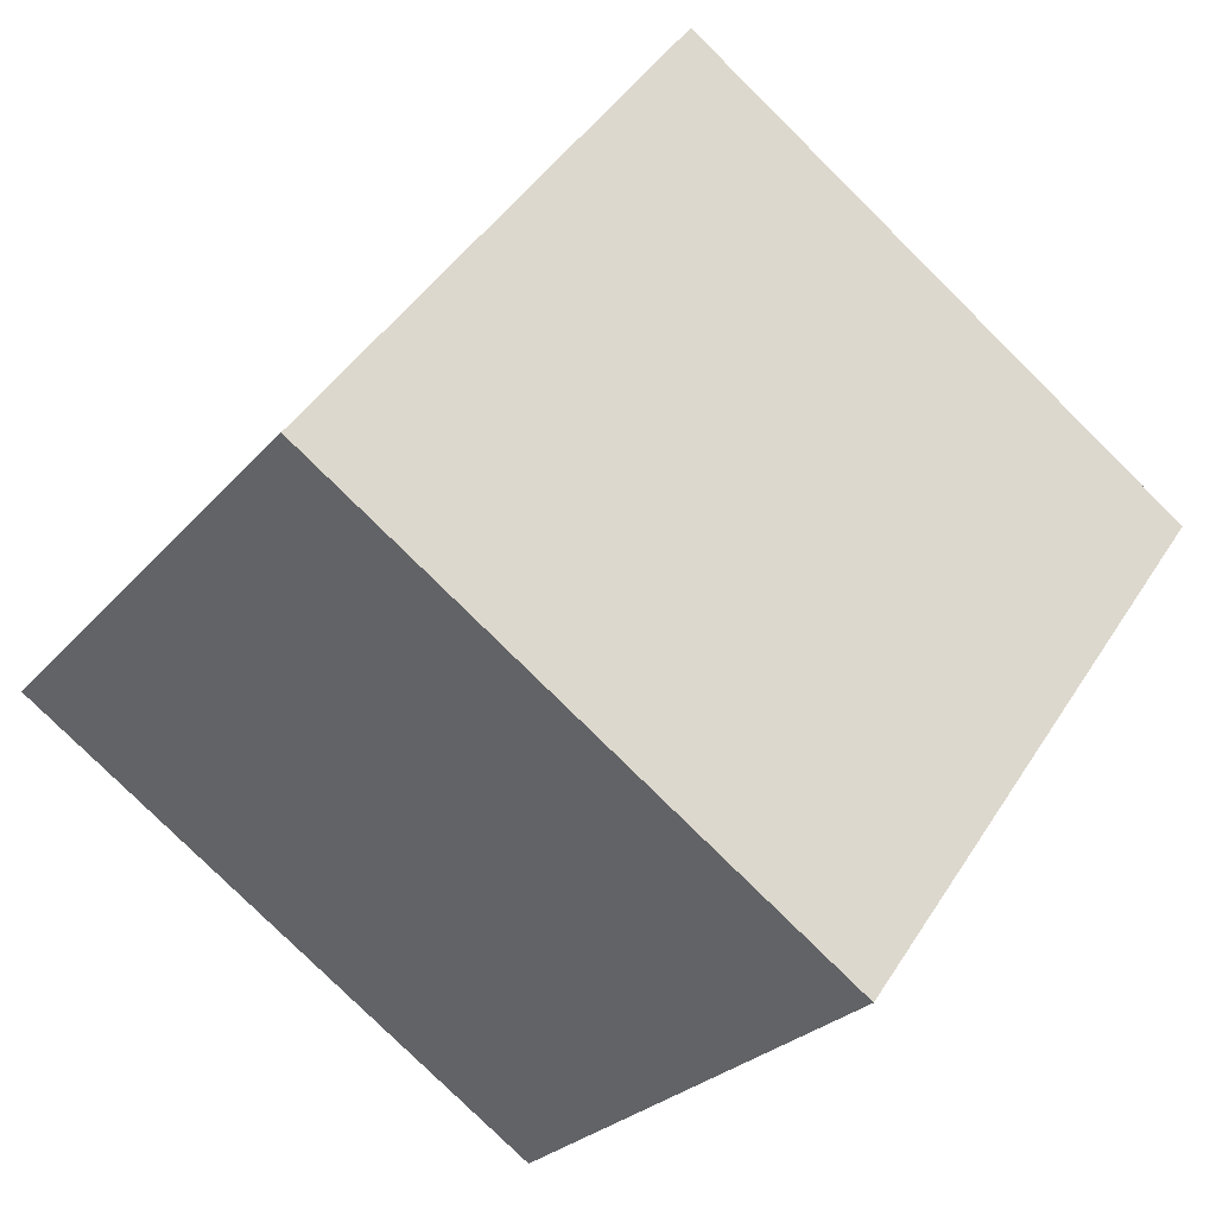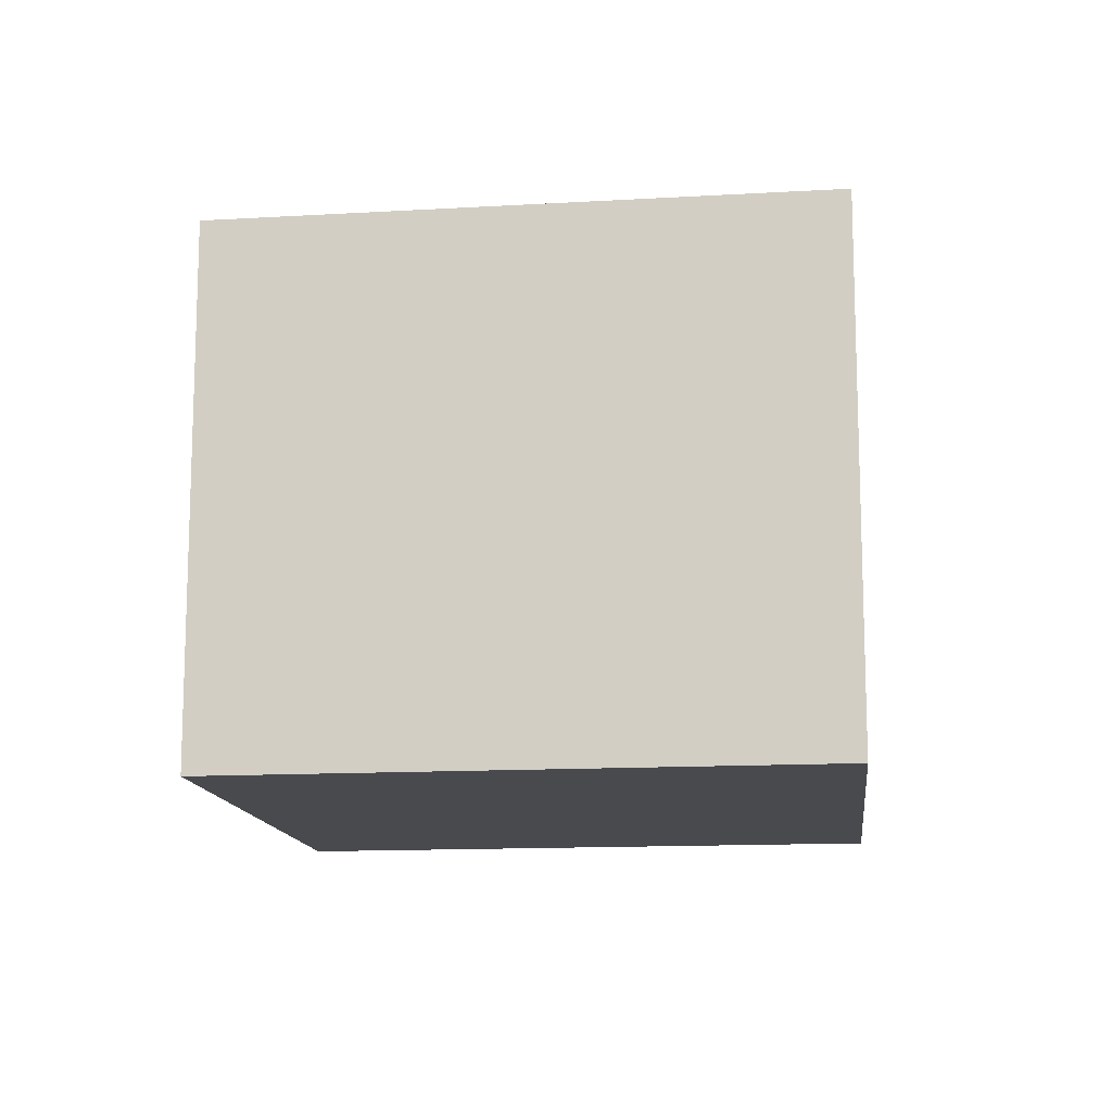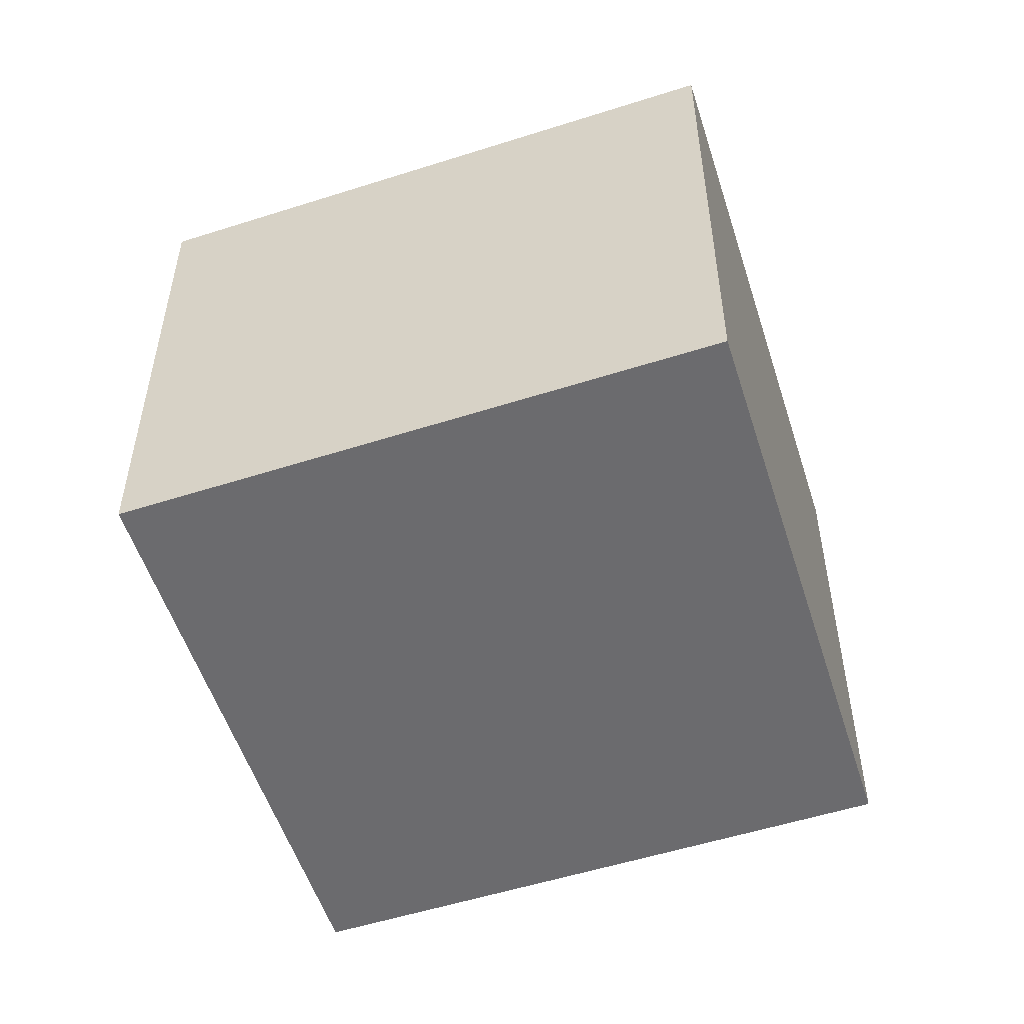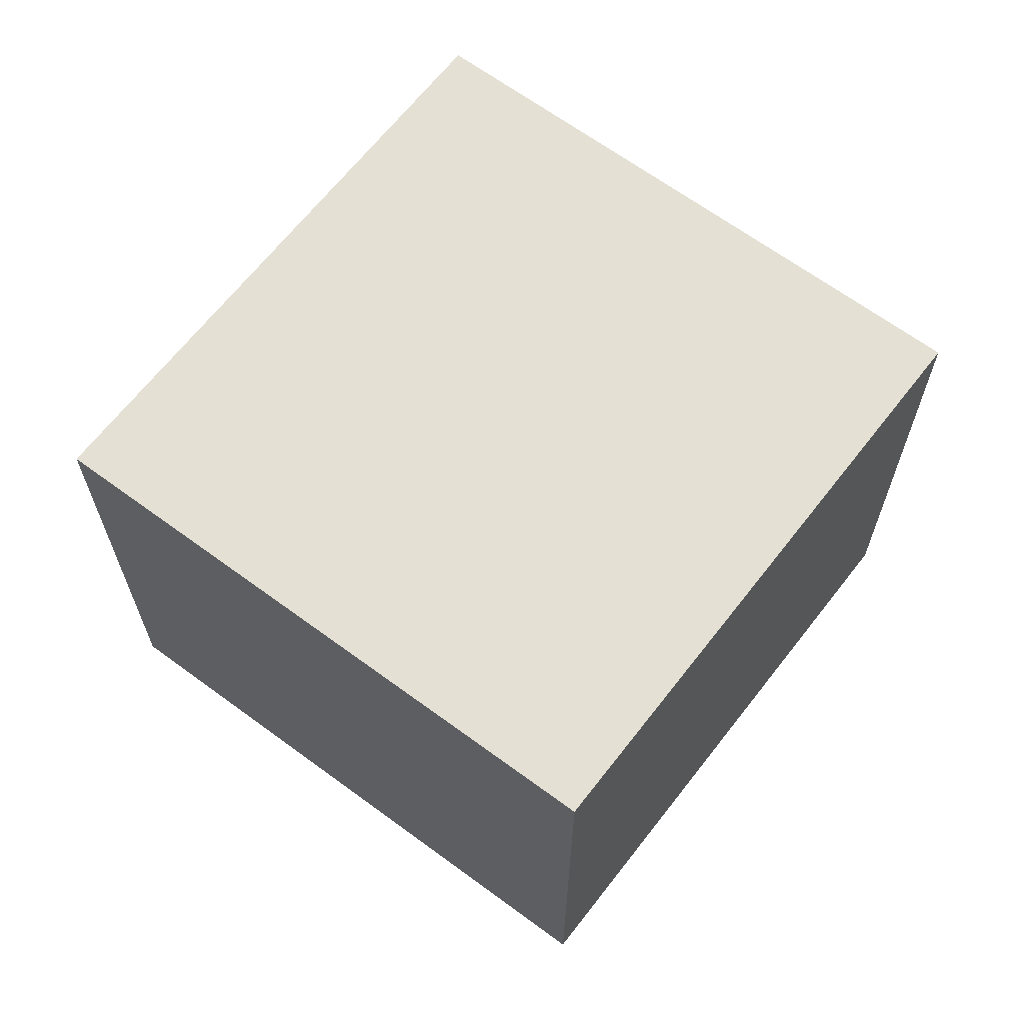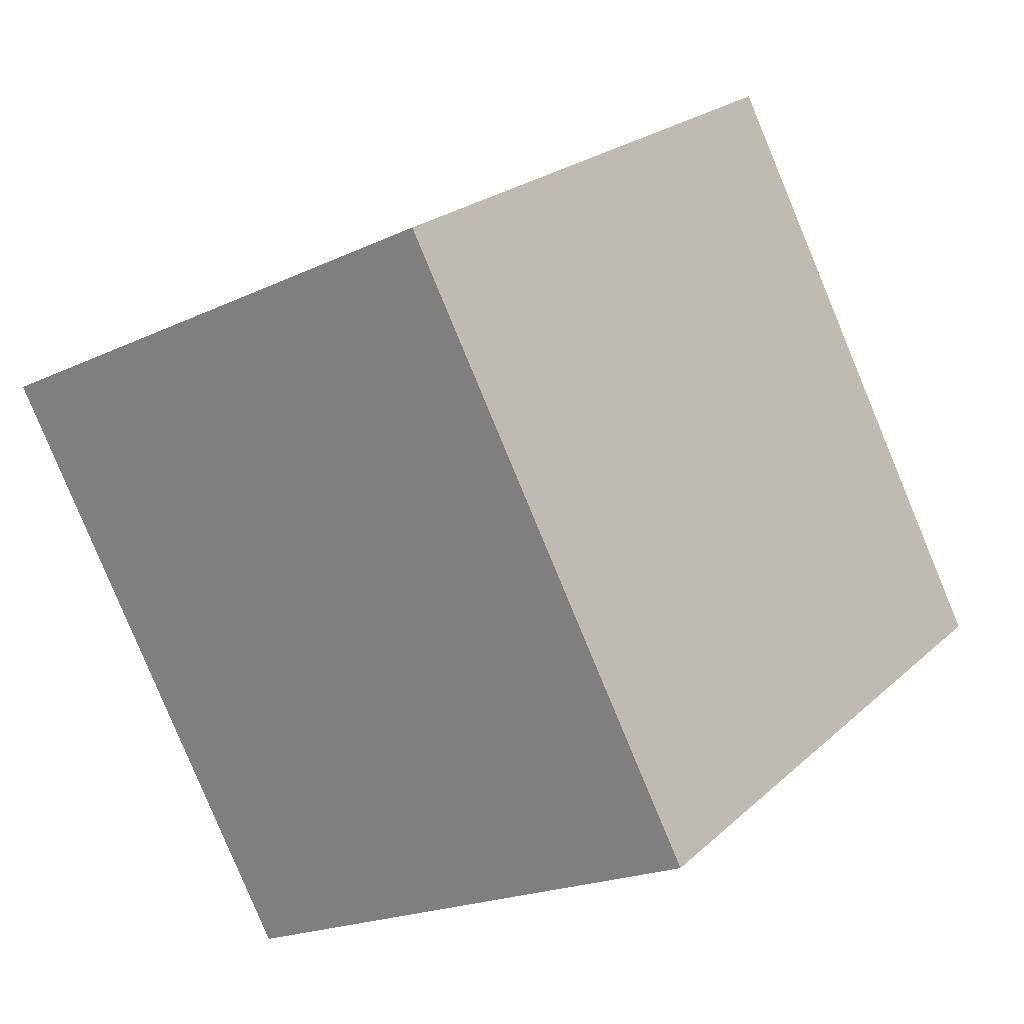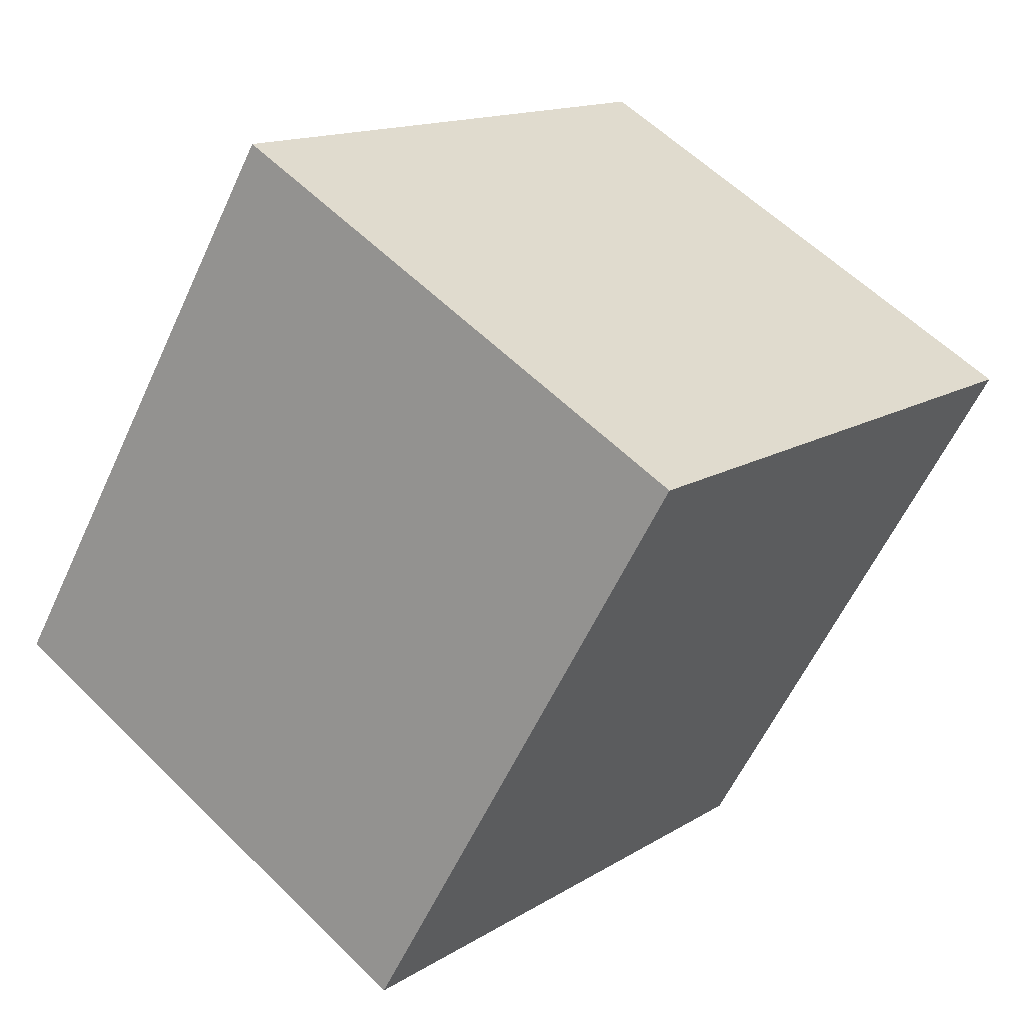
<metadata>
{"format":"obj","ext":"obj","renderer":"f3d","projection":"perspective","resolution":1024,"background":"white","views":[{"elev":-25.9,"azim":-30.7,"up":"+Z"},{"elev":-13.1,"azim":41.9,"up":"+Y"},{"elev":-53.5,"azim":-126.9,"up":"+Y"},{"elev":66.0,"azim":-17.9,"up":"+Y"},{"elev":-20.1,"azim":131.2,"up":"+Z"},{"elev":58.1,"azim":-44.5,"up":"+Z"}]}
</metadata>
<code>
v  1.506 2.233 2.101
v  2.138 2.233 -1.455
v  0 2.233 1.367e-16
v  3.644 2.233 0.646
v  0 0 0
v  1.506 -1.286e-16 2.101
v  3.644 -3.956e-17 0.646
v  2.138 8.909e-17 -1.455
g defaultobject
f 1 2 3
f 2 1 4
f 5 1 3
f 1 5 6
f 6 4 1
f 4 6 7
f 7 2 4
f 2 7 8
f 8 3 2
f 3 8 5
f 8 6 5
f 6 8 7

</code>
